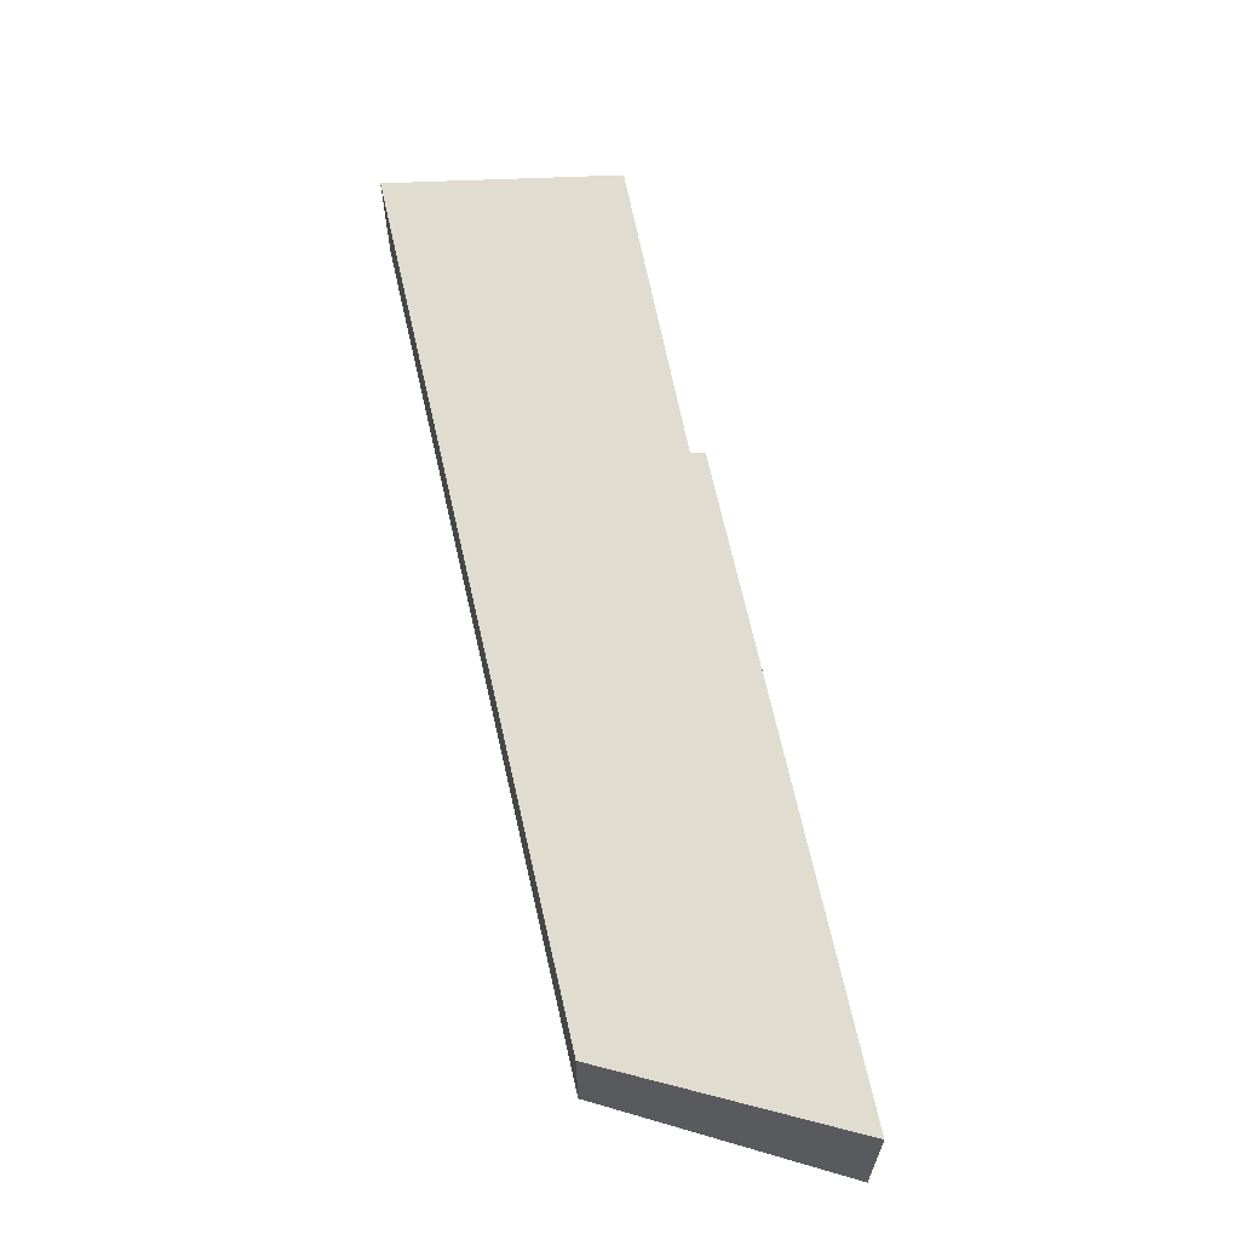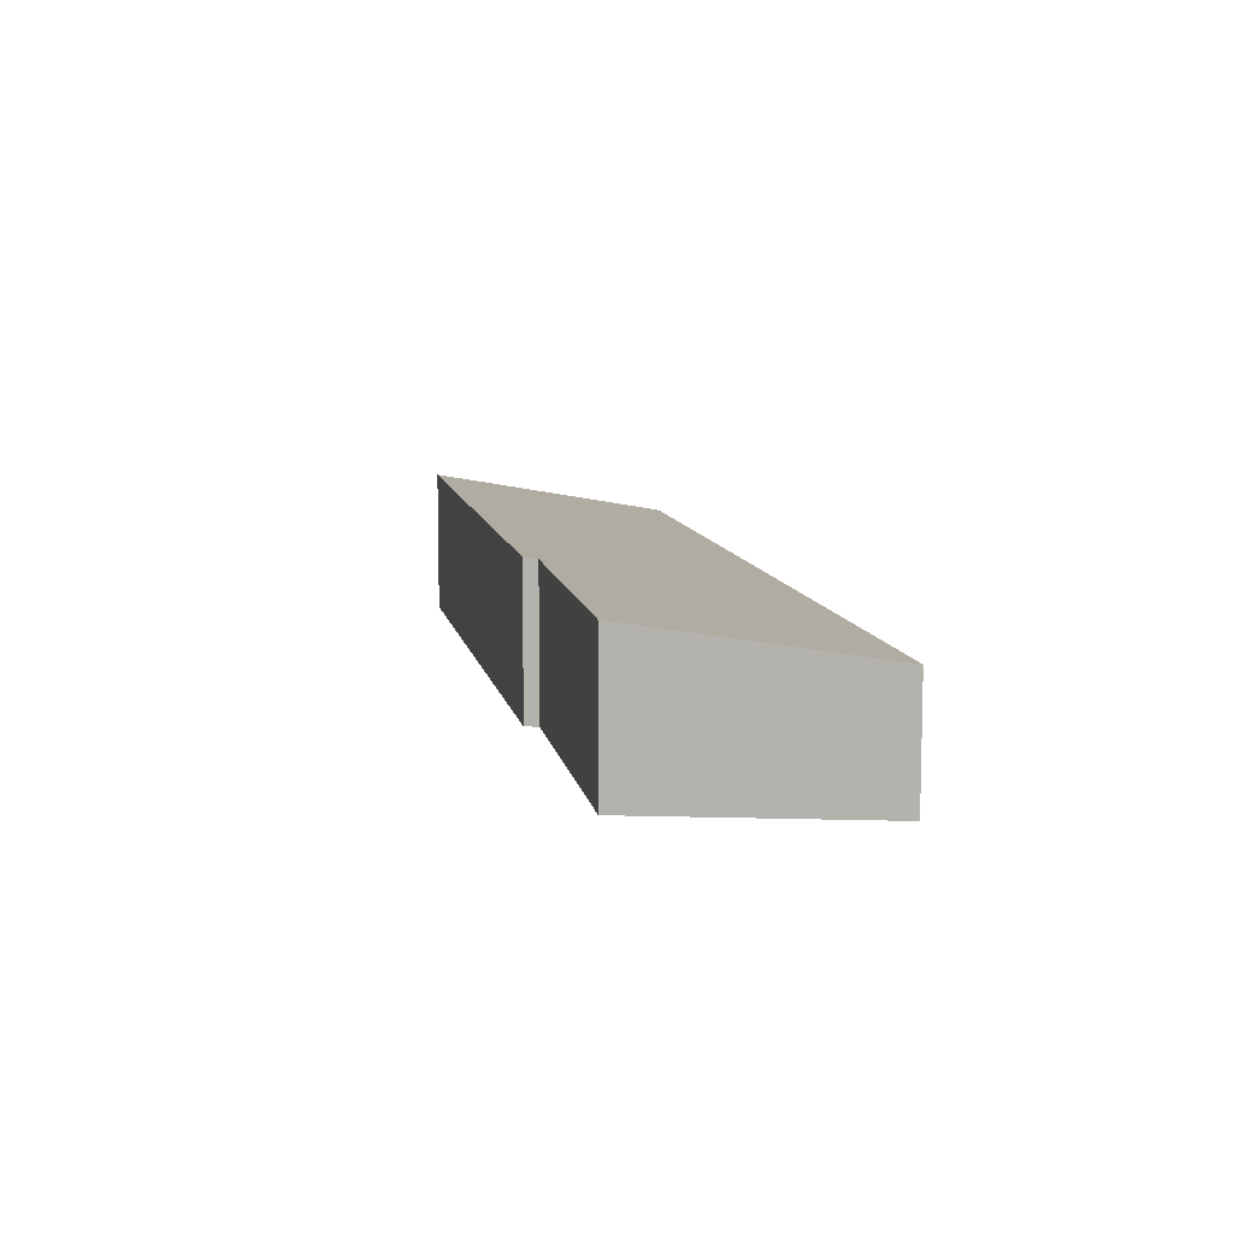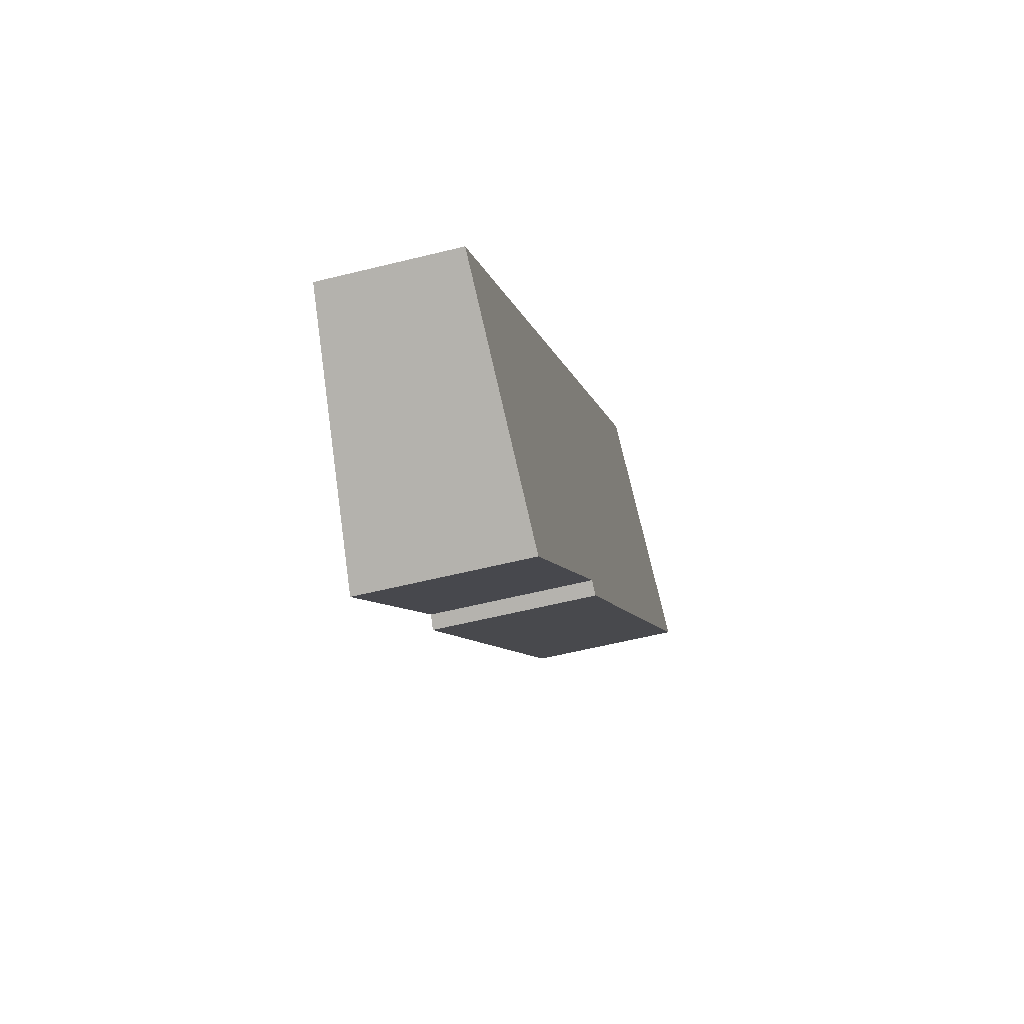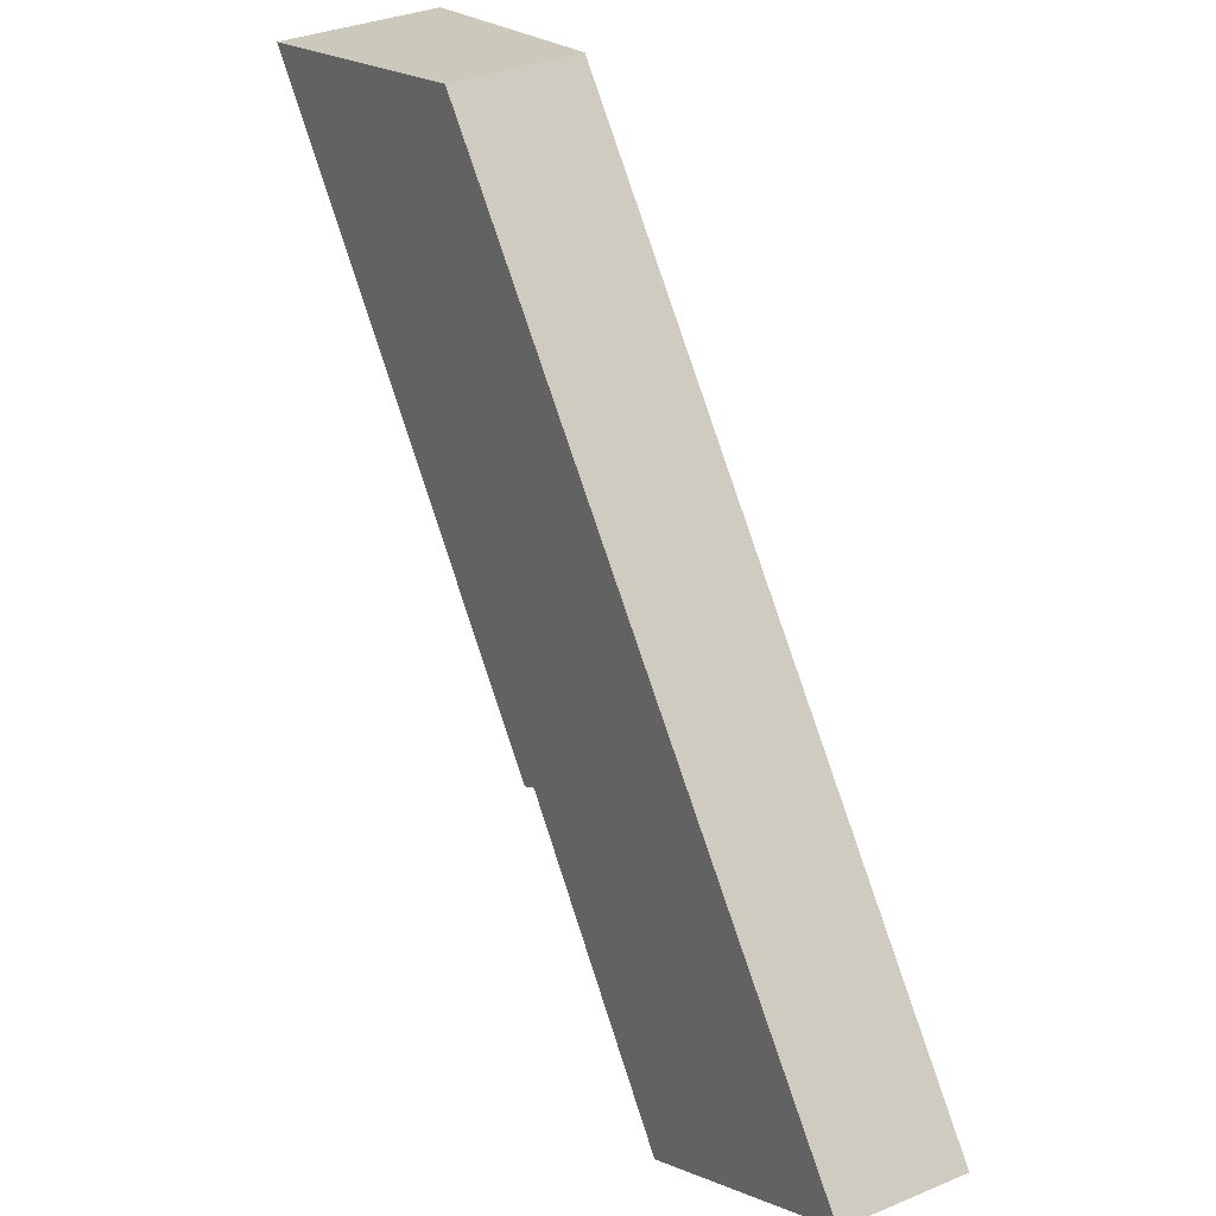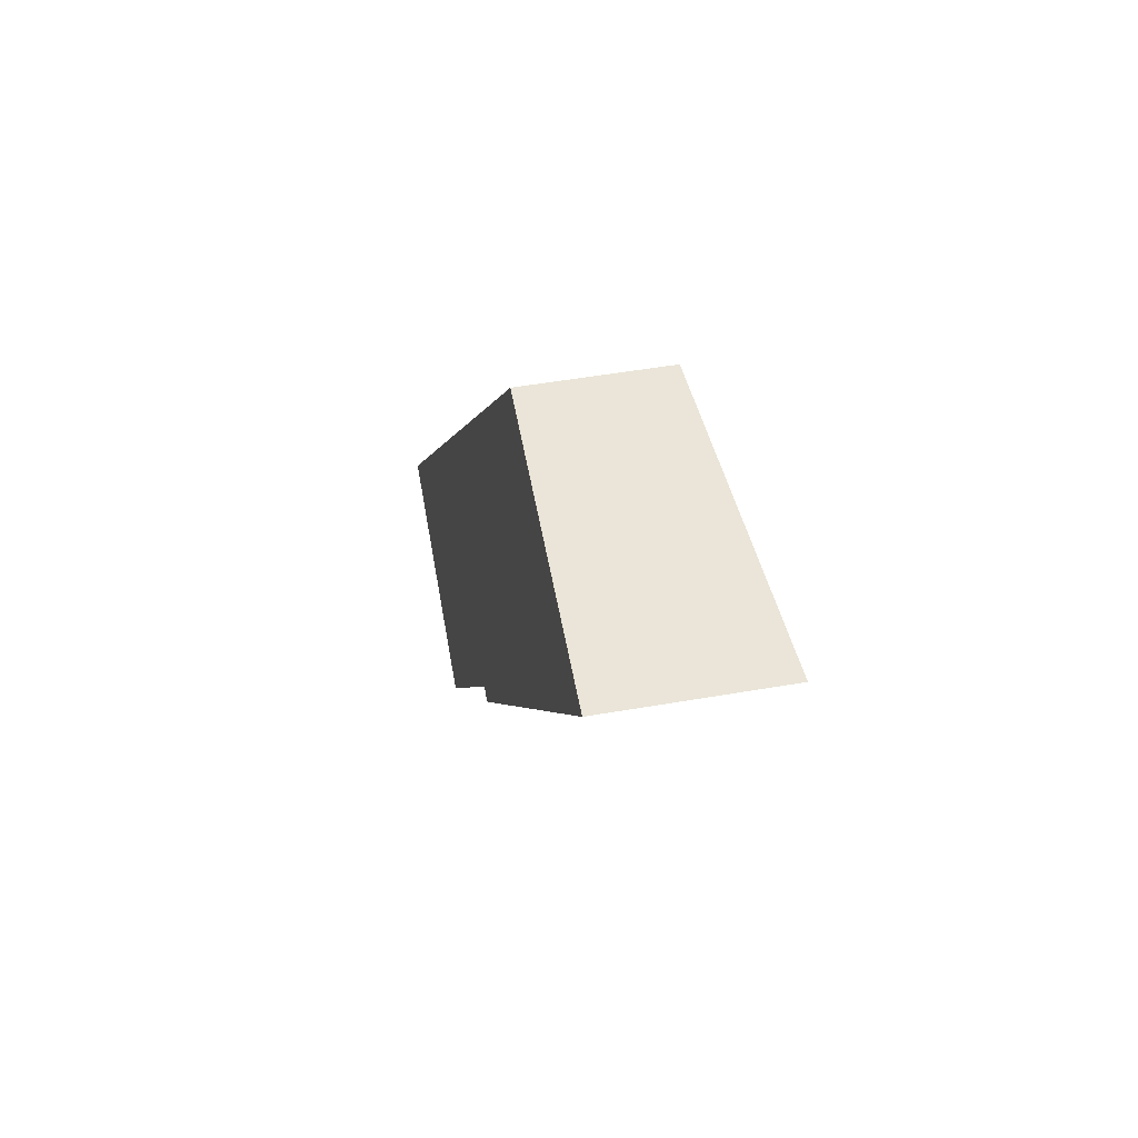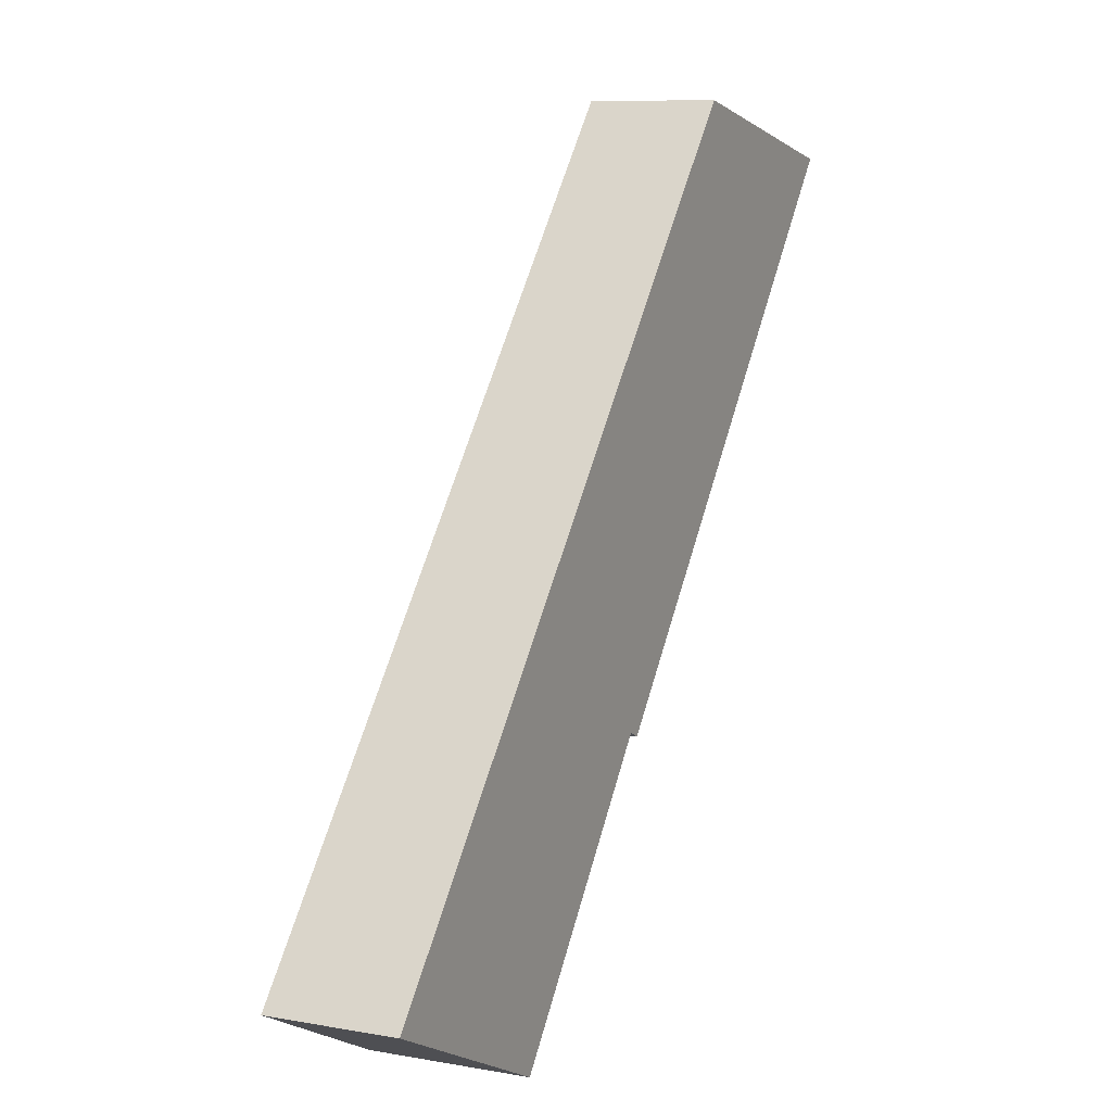
<metadata>
{"format":"obj","ext":"obj","renderer":"f3d","projection":"perspective","resolution":1024,"background":"white","views":[{"elev":64.2,"azim":28.4,"up":"+Y"},{"elev":9.7,"azim":-150.3,"up":"+Y"},{"elev":-56.4,"azim":-75.3,"up":"+Z"},{"elev":34.3,"azim":-119.3,"up":"+Z"},{"elev":48.2,"azim":78.8,"up":"+Z"},{"elev":9.2,"azim":-64.6,"up":"+Z"}]}
</metadata>
<code>
v  1.853 2.711 2.123
v  0.076 2.715 -0.036
v  0 2.704 1.656e-16
v  4.94 3.398 -2.355
v  9.529 3.389 3.216
v  2.922 2.715 3.347
v  13.59 2.754 15.57
v  9.818 3.429 3.074
v  19.39 3.439 14.34
v  0 0 0
v  1.853 -1.3e-16 2.123
v  2.922 -2.049e-16 3.347
v  13.59 -9.536e-16 15.57
v  19.39 -8.781e-16 14.34
v  9.818 -1.882e-16 3.074
v  4.94 1.442e-16 -2.355
v  9.529 -1.969e-16 3.216
v  0.076 2.204e-18 -0.036
g defaultobject
f 1 2 3
f 2 1 4
f 4 1 5
f 5 1 6
f 5 6 7
f 5 7 8
f 8 7 9
f 10 1 3
f 1 10 11
f 1 11 6
f 6 11 7
f 7 11 12
f 7 12 13
f 7 14 9
f 14 7 13
f 14 8 9
f 8 14 15
f 5 16 4
f 16 5 17
f 15 5 8
f 5 15 17
f 16 2 4
f 2 16 18
f 2 18 3
f 3 18 10
f 13 15 14
f 15 13 17
f 17 13 12
f 17 12 16
f 16 12 11
f 16 11 18
f 18 11 10

</code>
